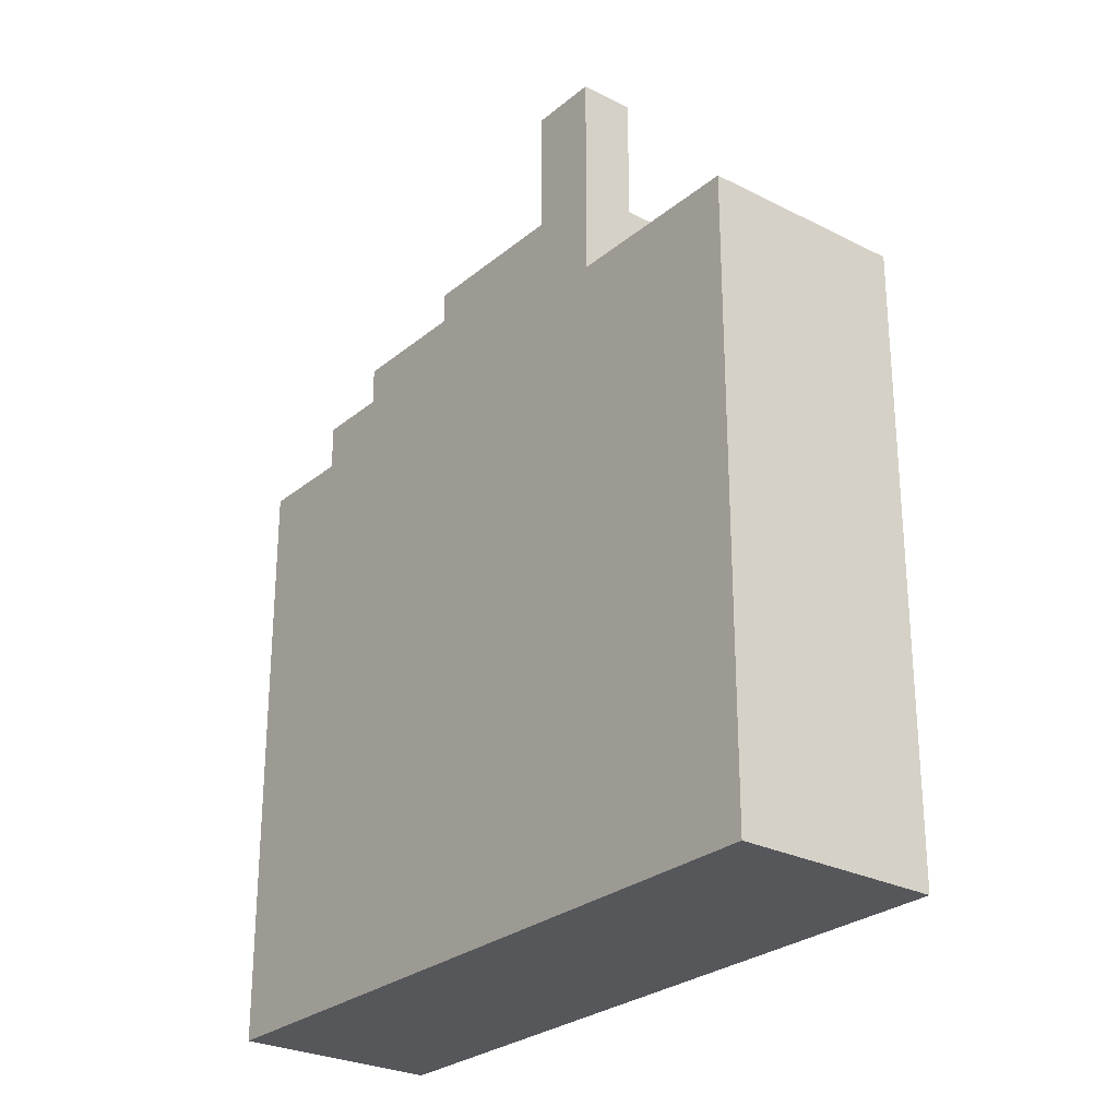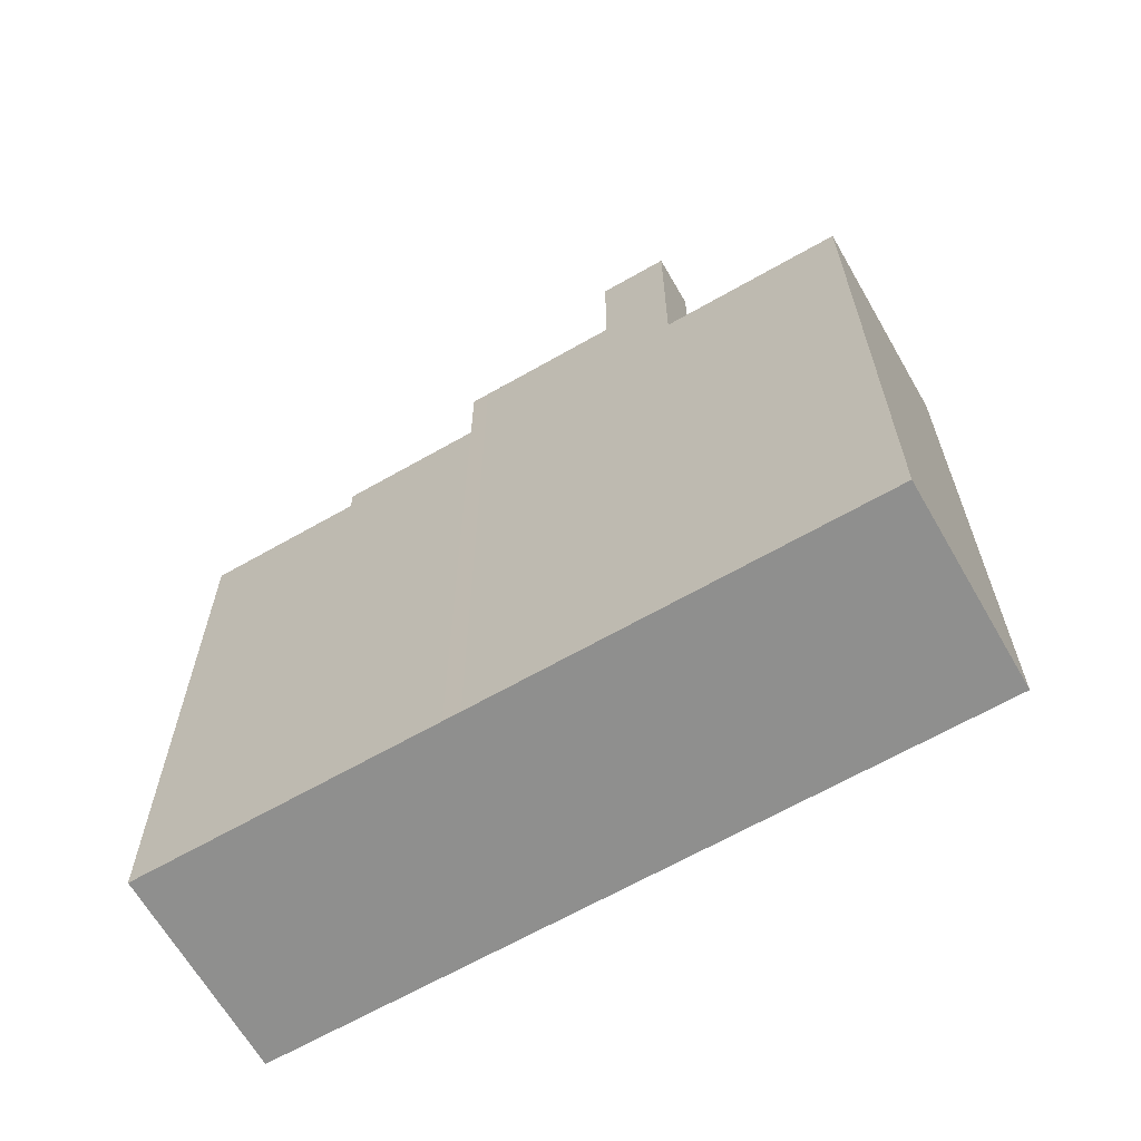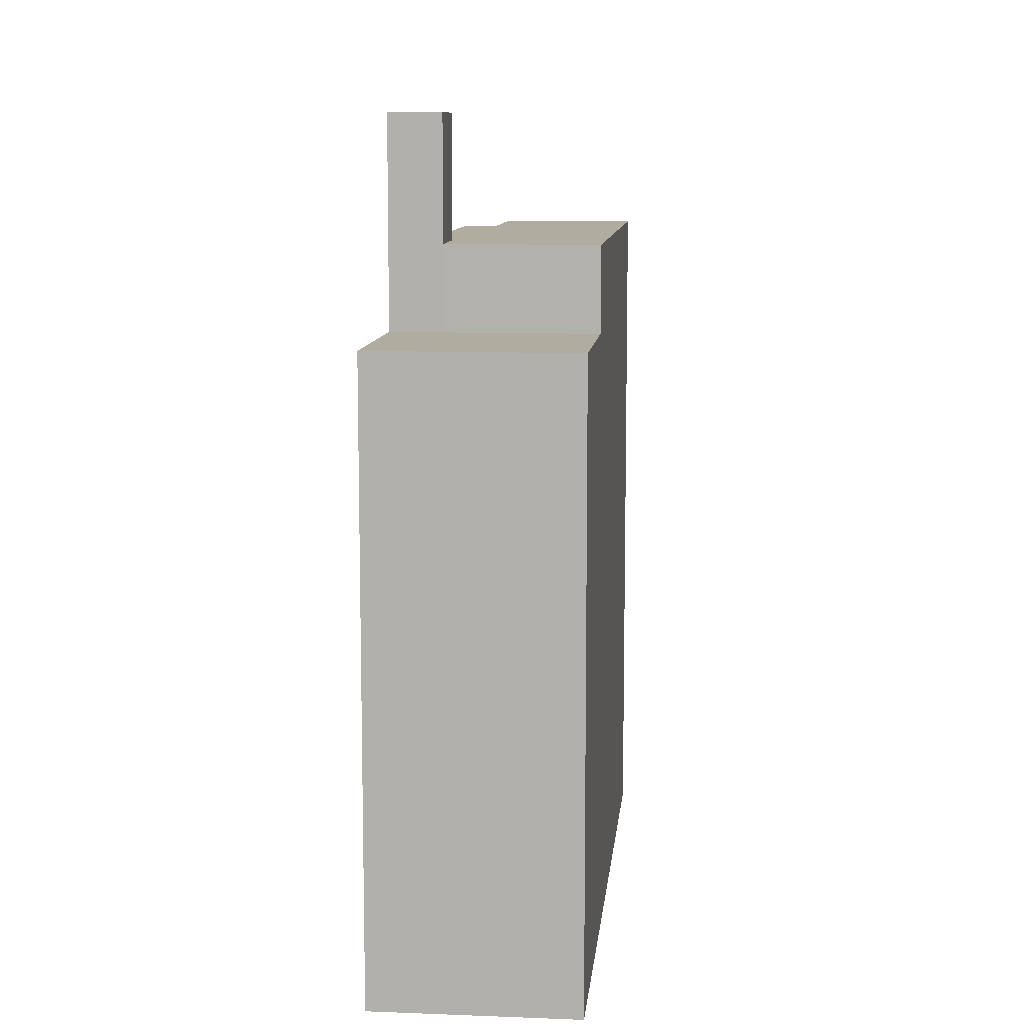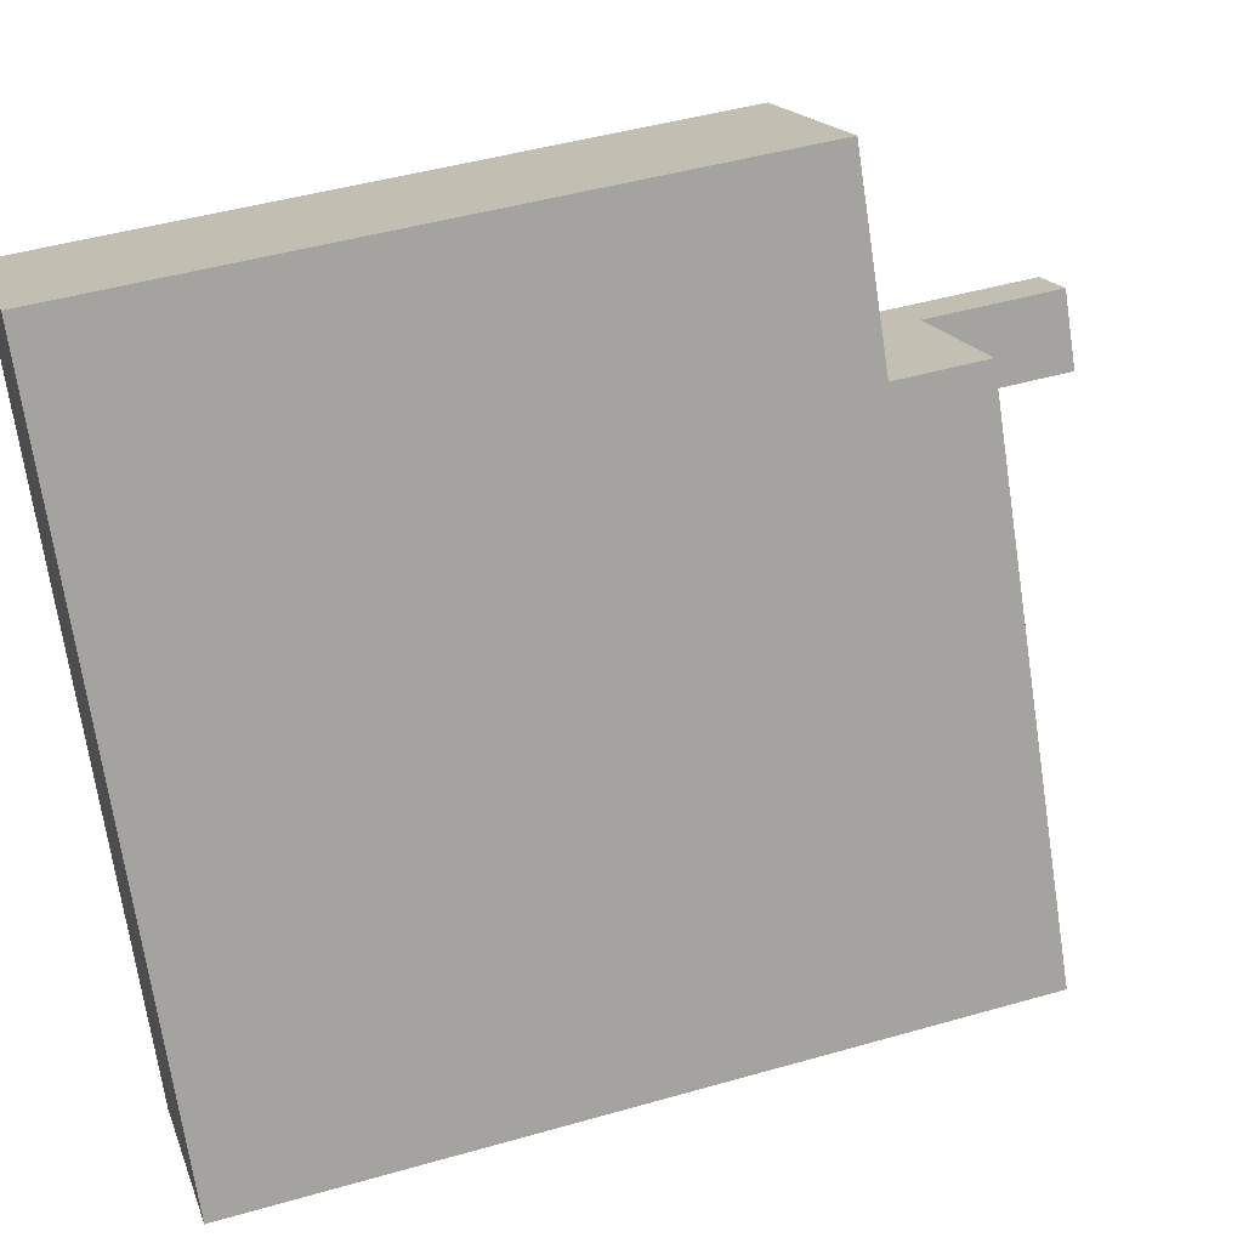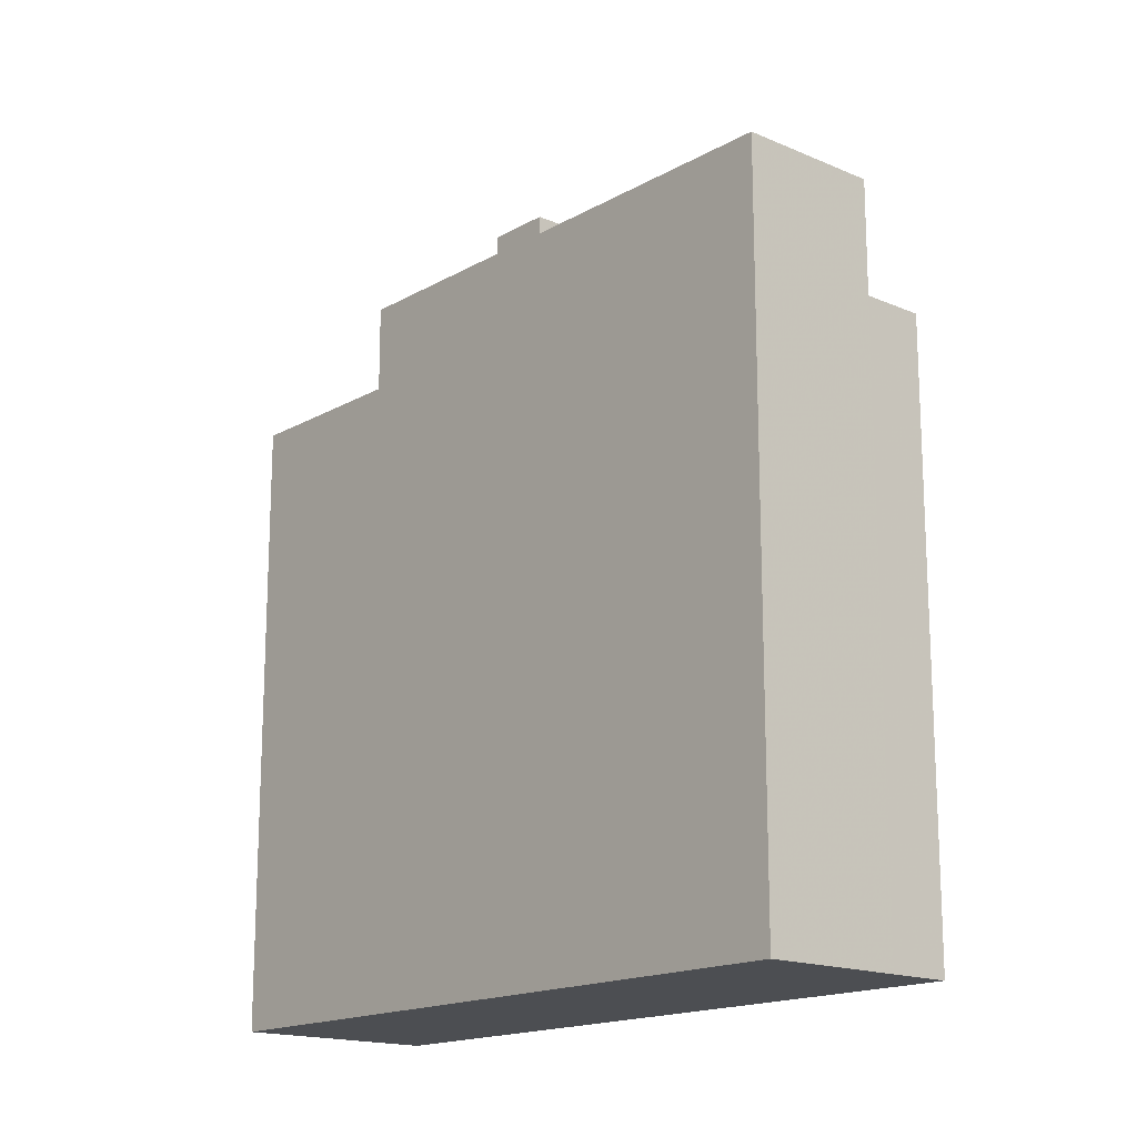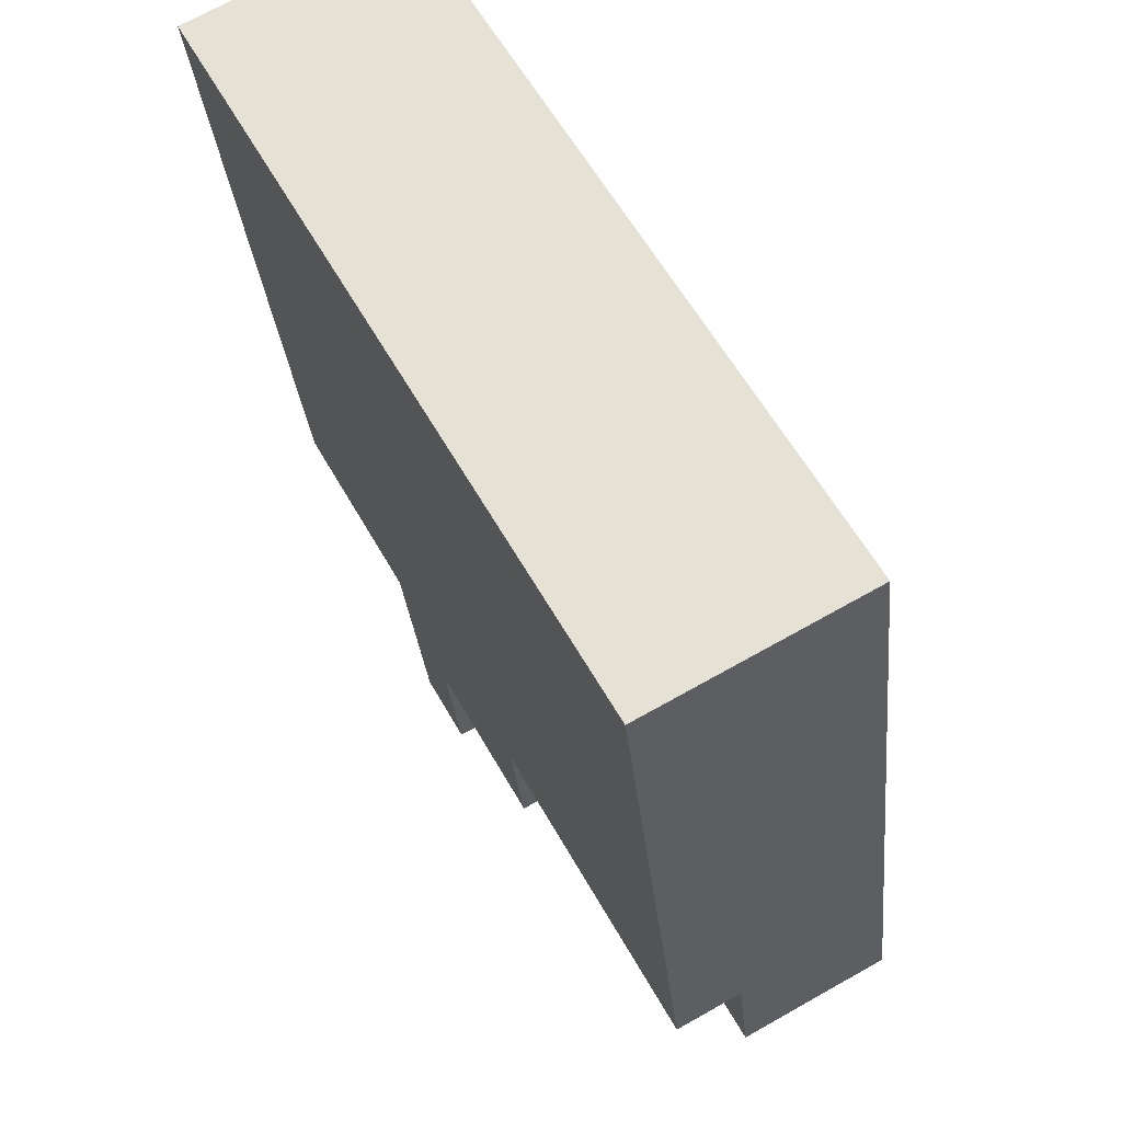
<metadata>
{"format":"obj","ext":"obj","renderer":"f3d","projection":"perspective","resolution":1024,"background":"white","views":[{"elev":-26.9,"azim":-67.3,"up":"+Y"},{"elev":-65.3,"azim":-89.0,"up":"+Y"},{"elev":9.9,"azim":-23.2,"up":"+Y"},{"elev":46.7,"azim":72.0,"up":"+Z"},{"elev":-16.6,"azim":109.9,"up":"+Y"},{"elev":-29.3,"azim":5.4,"up":"+Z"}]}
</metadata>
<code>
v -125.1 -262.4 -622
v -134.5 -262.4 -605.1
v -137.8 -262.4 -599.1
v -144.4 -262.4 -602.8
v -141.1 -262.4 -608.7
v -139.9 -262.4 -610.9
v -137.3 -262.4 -615.5
v -137 -262.4 -616.1
v -131.7 -262.4 -625.7
v -129.7 -262.4 -624.6
v -139.4 -239.5 -607.8
v -134.5 -239.5 -605.1
v -137.8 -239.5 -599.1
v -144.4 -239.5 -602.8
v -141.1 -239.5 -608.7
v -138.2 -231.7 -610
v -139.4 -231.7 -607.8
v -141.1 -231.7 -608.7
v -139.9 -231.7 -610.9
v -129.7 -240.5 -624.6
v -132 -240.5 -620.3
v -133.2 -240.5 -621
v -136.1 -240.5 -615.6
v -137 -240.5 -616.1
v -131.7 -240.5 -625.7
v -125.1 -236.3 -622
v -134.5 -236.3 -605.1
v -139.4 -236.3 -607.8
v -138.2 -236.3 -610
v -139.9 -236.3 -610.9
v -137.3 -236.3 -615.5
v -137 -236.3 -616.1
v -136.1 -236.3 -615.6
v -133.2 -236.3 -621
v -132 -236.3 -620.3
v -129.7 -236.3 -624.6
g CityEngineShapeMaterial_672
f 2 1 10 9 8 7 6 5 4 3
f 12 11 15 14 13
f 17 16 19 18
f 21 20 25 24 23 22
f 27 26 36 35 34 33 32 31 30 29 28
f 30 29 16 19
f 29 28 17 16
f 24 23 33 32
f 34 22 23 33
f 22 21 35 34
f 36 20 21 35
f 18 15 11 17
f 28 11 12 27
f 1 10 36 26
f 10 9 25 20
f 9 8 24 25
f 8 7 31 32
f 7 6 30 31
f 6 5 18 19
f 5 4 14 15
f 4 3 13 14
f 3 2 12 13
f 2 1 26 27

</code>
